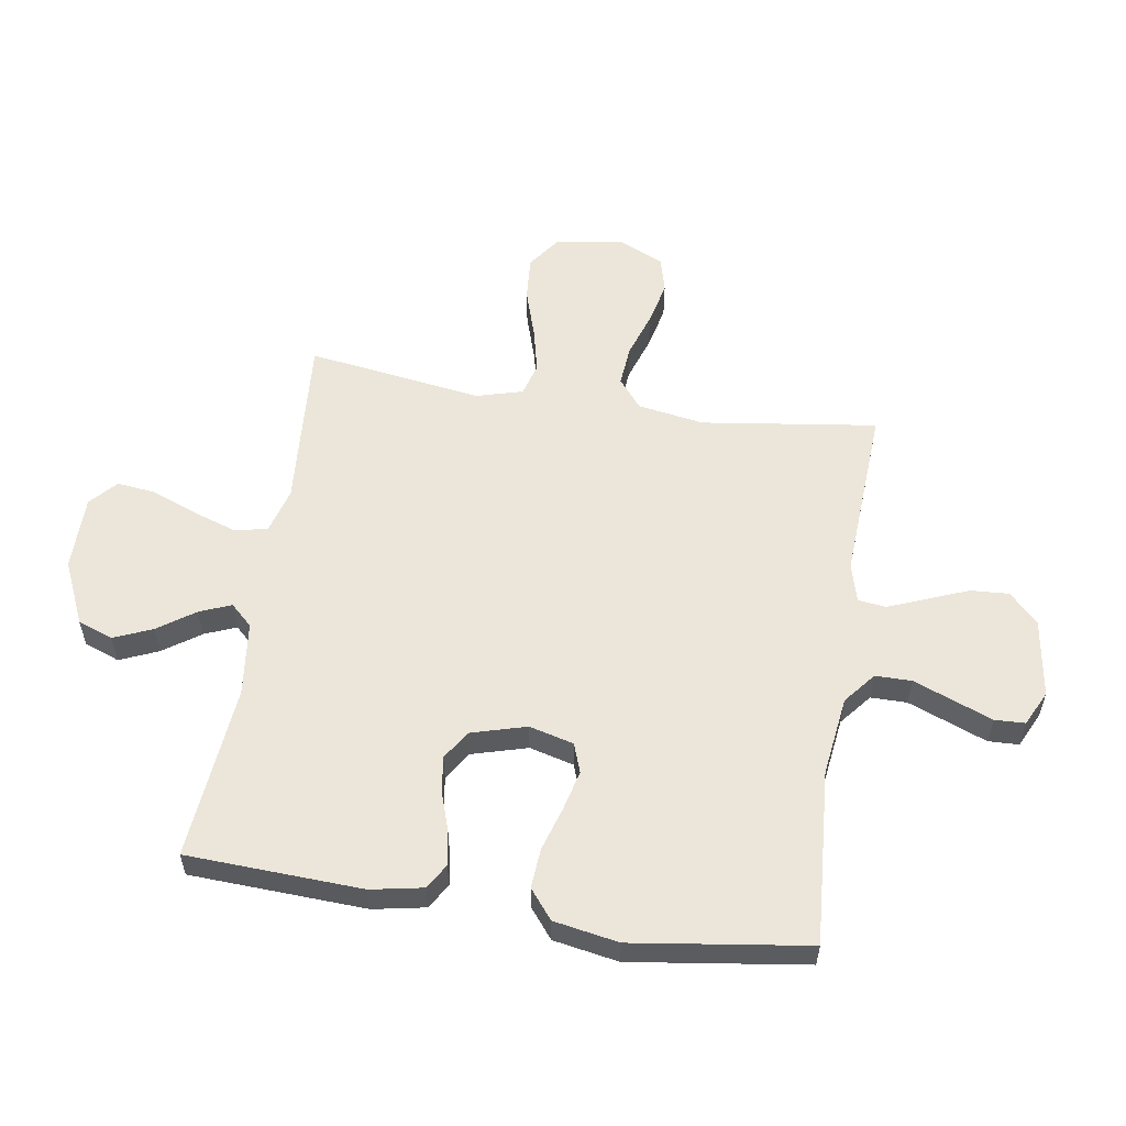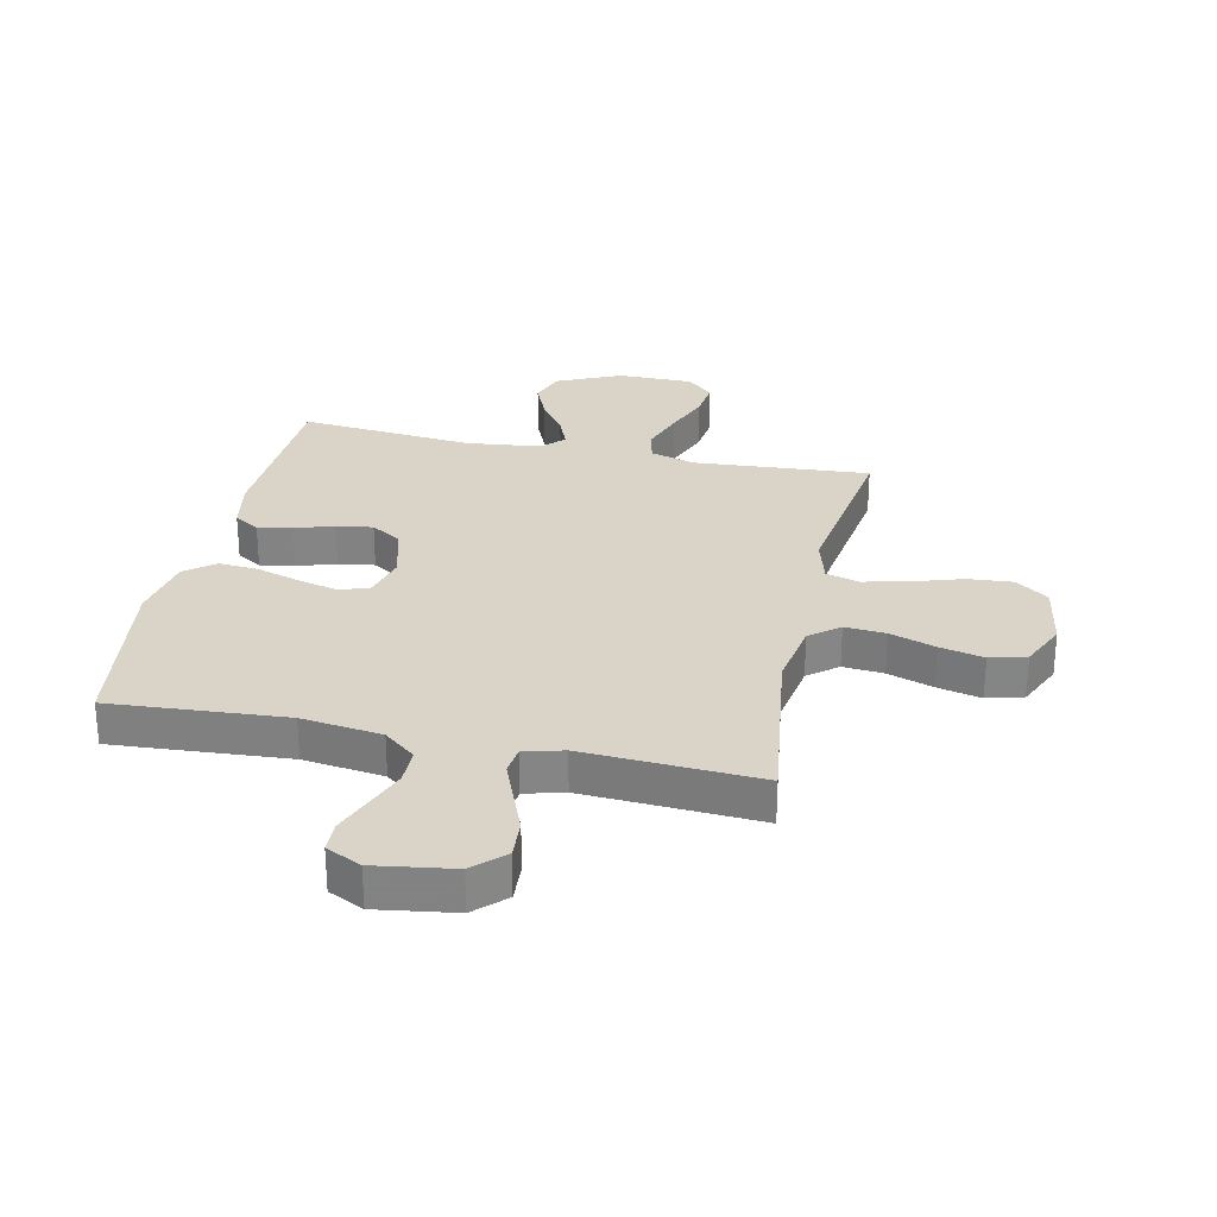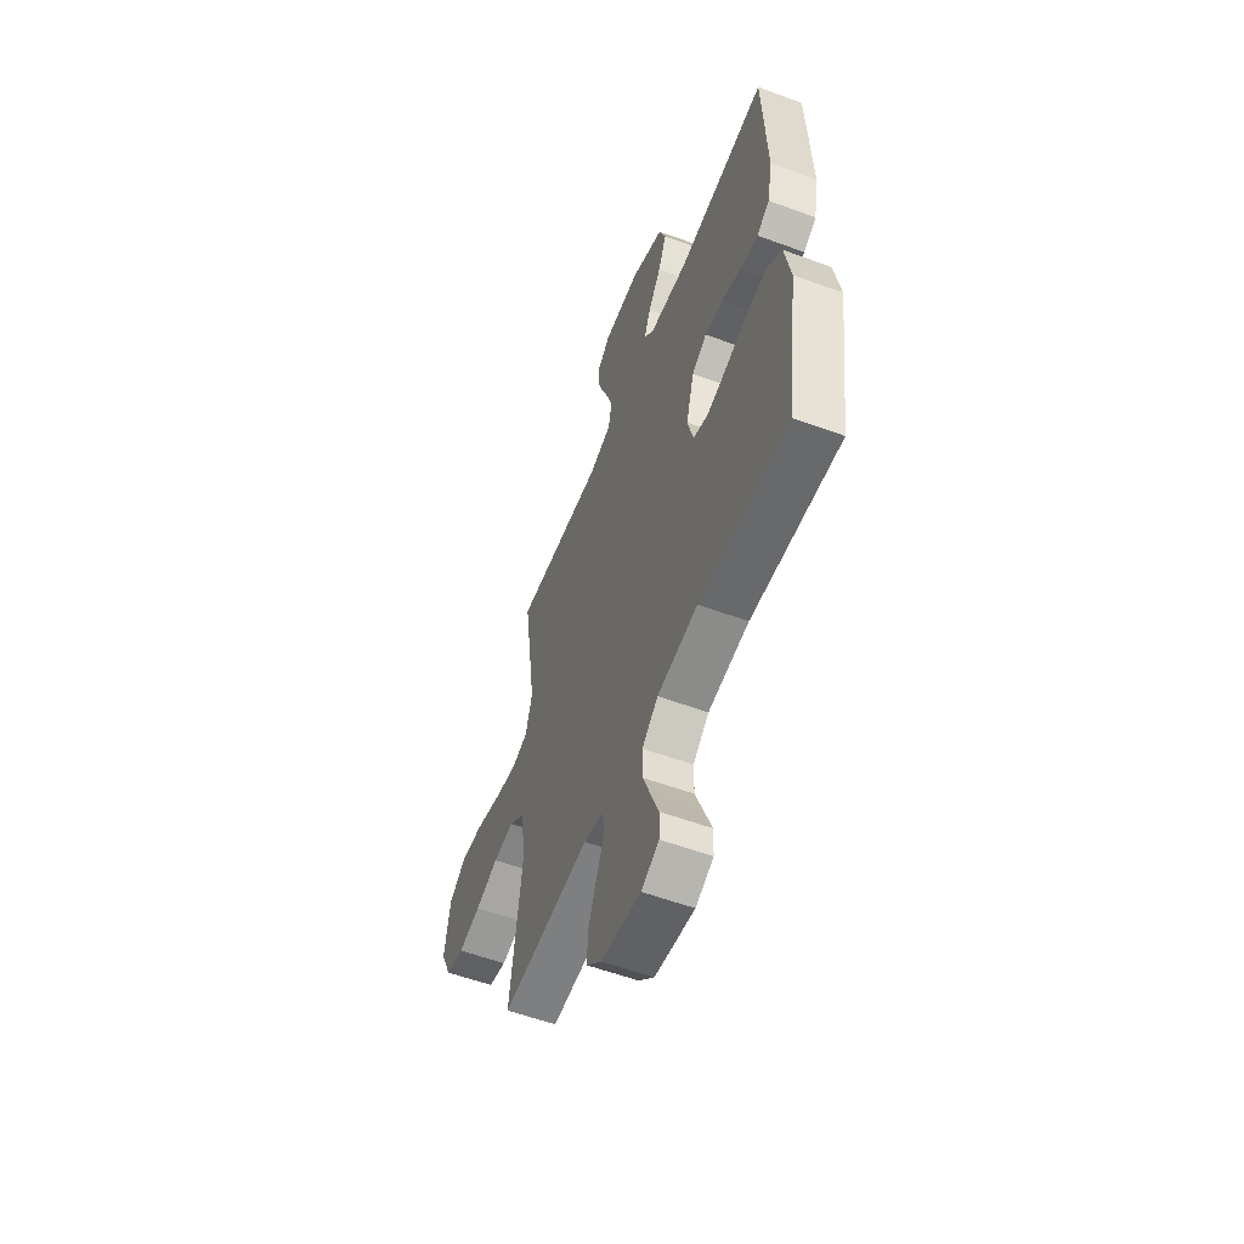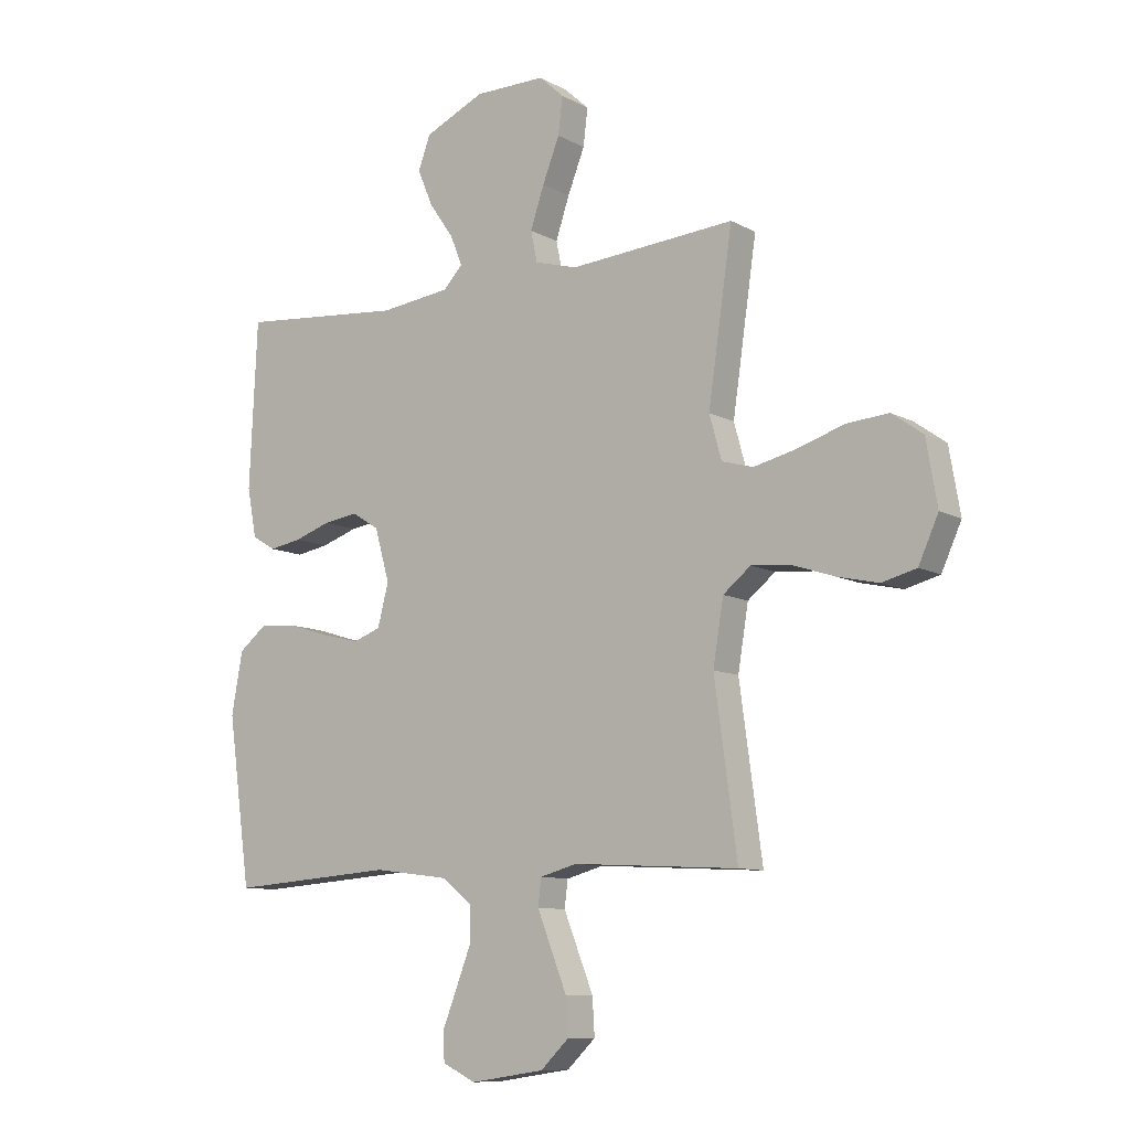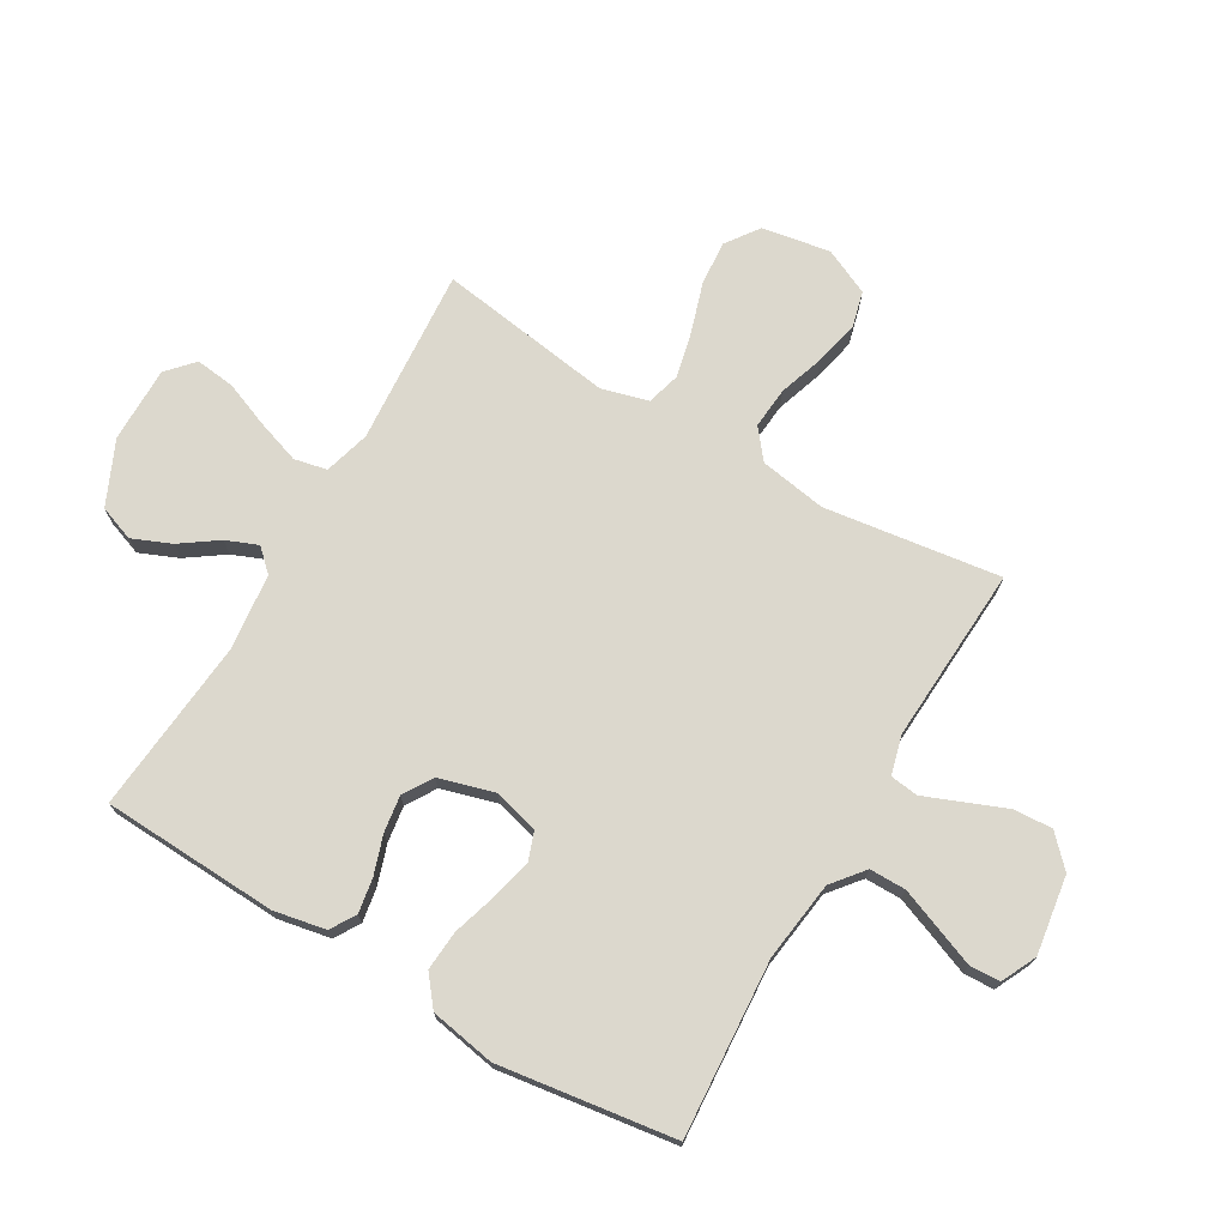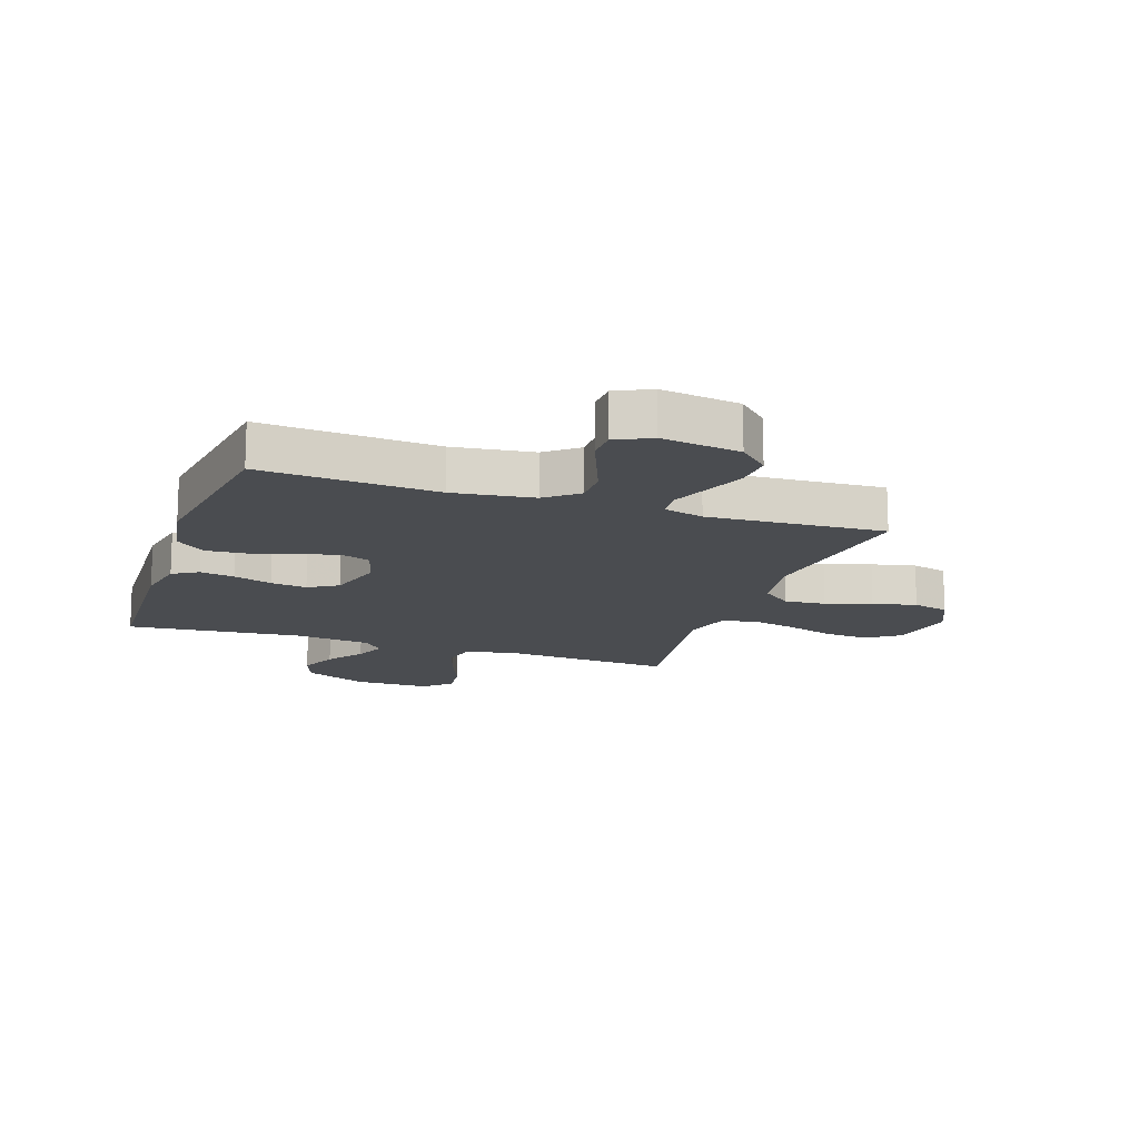
<metadata>
{"format":"obj","ext":"obj","renderer":"f3d","projection":"perspective","resolution":1024,"background":"white","views":[{"elev":56.4,"azim":98.9,"up":"+Y"},{"elev":28.6,"azim":-167.8,"up":"+Y"},{"elev":-56.5,"azim":68.9,"up":"+Z"},{"elev":-9.9,"azim":-143.5,"up":"+Z"},{"elev":72.6,"azim":120.3,"up":"+Y"},{"elev":-14.9,"azim":161.1,"up":"+Y"}]}
</metadata>
<code>
v 0.5 0.07 0.5
v 0.514 0.07 0.2
v 0.497 0.07 0.111
v 0.454 0.07 0.085
v 0.395 0.07 0.095
v 0.329 0.07 0.117
v 0.267 0.07 0.126
v 0.217 0.07 0.095
v 0.19 0.07 0
v 0.21 0.07 -0.076
v 0.26 0.07 -0.094
v 0.329 0.07 -0.077
v 0.404 0.07 -0.054
v 0.472 0.07 -0.049
v 0.522 0.07 -0.089
v 0.542 0.07 -0.2
v 0.5 0.07 -0.5
v 0.2 0.07 -0.479
v 0.063 0.07 -0.497
v 0.009 0.07 -0.541
v 0.009 0.07 -0.603
v 0.036 0.07 -0.672
v 0.062 0.07 -0.738
v 0.06 0.07 -0.79
v 0 0.07 -0.819
v -0.134 0.07 -0.799
v -0.185 0.07 -0.75
v -0.181 0.07 -0.684
v -0.153 0.07 -0.614
v -0.127 0.07 -0.549
v -0.133 0.07 -0.501
v -0.2 0.07 -0.483
v -0.5 0.07 -0.5
v -0.459 0.07 -0.2
v -0.478 0.07 -0.086
v -0.528 0.07 -0.046
v -0.598 0.07 -0.052
v -0.676 0.07 -0.078
v -0.751 0.07 -0.095
v -0.813 0.07 -0.079
v -0.849 0.07 0
v -0.829 0.07 0.116
v -0.773 0.07 0.156
v -0.697 0.07 0.15
v -0.612 0.07 0.123
v -0.535 0.07 0.105
v -0.478 0.07 0.121
v -0.456 0.07 0.2
v -0.5 0.07 0.5
v -0.2 0.07 0.478
v -0.122 0.07 0.5
v -0.11 0.07 0.556
v -0.135 0.07 0.63
v -0.166 0.07 0.708
v -0.174 0.07 0.775
v -0.129 0.07 0.816
v 0 0.07 0.816
v 0.109 0.07 0.767
v 0.131 0.07 0.707
v 0.103 0.07 0.641
v 0.059 0.07 0.578
v 0.037 0.07 0.524
v 0.072 0.07 0.487
v 0.2 0.07 0.472
v 0.5 0 0.5
v 0.514 0 0.2
v 0.497 0 0.111
v 0.454 0 0.085
v 0.395 0 0.095
v 0.329 0 0.117
v 0.267 0 0.126
v 0.217 0 0.095
v 0.19 0 0
v 0.21 0 -0.076
v 0.26 0 -0.094
v 0.329 0 -0.077
v 0.404 0 -0.054
v 0.472 0 -0.049
v 0.522 0 -0.089
v 0.542 0 -0.2
v 0.5 0 -0.5
v 0.2 0 -0.479
v 0.063 0 -0.497
v 0.009 0 -0.541
v 0.009 0 -0.603
v 0.036 0 -0.672
v 0.062 0 -0.738
v 0.06 0 -0.79
v 0 0 -0.819
v -0.134 0 -0.799
v -0.185 0 -0.75
v -0.181 0 -0.684
v -0.153 0 -0.614
v -0.127 0 -0.549
v -0.133 0 -0.501
v -0.2 0 -0.483
v -0.5 0 -0.5
v -0.459 0 -0.2
v -0.478 0 -0.086
v -0.528 0 -0.046
v -0.598 0 -0.052
v -0.676 0 -0.078
v -0.751 0 -0.095
v -0.813 0 -0.079
v -0.849 0 0
v -0.829 0 0.116
v -0.773 0 0.156
v -0.697 0 0.15
v -0.612 0 0.123
v -0.535 0 0.105
v -0.478 0 0.121
v -0.456 0 0.2
v -0.5 0 0.5
v -0.2 0 0.478
v -0.122 0 0.5
v -0.11 0 0.556
v -0.135 0 0.63
v -0.166 0 0.708
v -0.174 0 0.775
v -0.129 0 0.816
v 0 0 0.816
v 0.109 0 0.767
v 0.131 0 0.707
v 0.103 0 0.641
v 0.059 0 0.578
v 0.037 0 0.524
v 0.072 0 0.487
v 0.2 0 0.472
f 58 59 60 61
f 58 61 62
f 57 58 62
f 56 57 62
f 53 54 55 56
f 52 53 56 62
f 51 52 62 63
f 48 49 50
f 47 48 50 51
f 42 43 44 45
f 42 45 46
f 41 42 46
f 40 41 46 47
f 37 38 39 40
f 32 33 34
f 31 32 34 35
f 26 27 28 29
f 26 29 30
f 25 26 30
f 22 23 24 25
f 21 22 25 30
f 20 21 30 31
f 15 16 17 18
f 15 18 19
f 12 13 14 15
f 11 12 15 19
f 10 11 19 20
f 3 4 5 6
f 3 6 7
f 64 1 2 3
f 64 3 7
f 47 51 63 64
f 37 40 47 64
f 36 37 64 7
f 35 36 7 8
f 31 35 8 9
f 9 10 20 31
f 125 124 123 122
f 126 125 122
f 126 122 121
f 126 121 120
f 120 119 118 117
f 126 120 117 116
f 127 126 116 115
f 114 113 112
f 115 114 112 111
f 109 108 107 106
f 110 109 106
f 110 106 105
f 111 110 105 104
f 104 103 102 101
f 98 97 96
f 99 98 96 95
f 93 92 91 90
f 94 93 90
f 94 90 89
f 89 88 87 86
f 94 89 86 85
f 95 94 85 84
f 82 81 80 79
f 83 82 79
f 79 78 77 76
f 83 79 76 75
f 84 83 75 74
f 70 69 68 67
f 71 70 67
f 67 66 65 128
f 71 67 128
f 128 127 115 111
f 128 111 104 101
f 71 128 101 100
f 72 71 100 99
f 73 72 99 95
f 95 84 74 73
f 1 65 66 2
f 2 66 67 3
f 3 67 68 4
f 4 68 69 5
f 5 69 70 6
f 6 70 71 7
f 7 71 72 8
f 8 72 73 9
f 9 73 74 10
f 10 74 75 11
f 11 75 76 12
f 12 76 77 13
f 13 77 78 14
f 14 78 79 15
f 15 79 80 16
f 16 80 81 17
f 17 81 82 18
f 18 82 83 19
f 19 83 84 20
f 20 84 85 21
f 21 85 86 22
f 22 86 87 23
f 23 87 88 24
f 24 88 89 25
f 25 89 90 26
f 26 90 91 27
f 27 91 92 28
f 28 92 93 29
f 29 93 94 30
f 30 94 95 31
f 31 95 96 32
f 32 96 97 33
f 33 97 98 34
f 34 98 99 35
f 35 99 100 36
f 36 100 101 37
f 37 101 102 38
f 38 102 103 39
f 39 103 104 40
f 40 104 105 41
f 41 105 106 42
f 42 106 107 43
f 43 107 108 44
f 44 108 109 45
f 45 109 110 46
f 46 110 111 47
f 47 111 112 48
f 48 112 113 49
f 49 113 114 50
f 50 114 115 51
f 51 115 116 52
f 52 116 117 53
f 53 117 118 54
f 54 118 119 55
f 55 119 120 56
f 56 120 121 57
f 57 121 122 58
f 58 122 123 59
f 59 123 124 60
f 60 124 125 61
f 61 125 126 62
f 62 126 127 63
f 63 127 128 64
f 64 128 65 1

</code>
